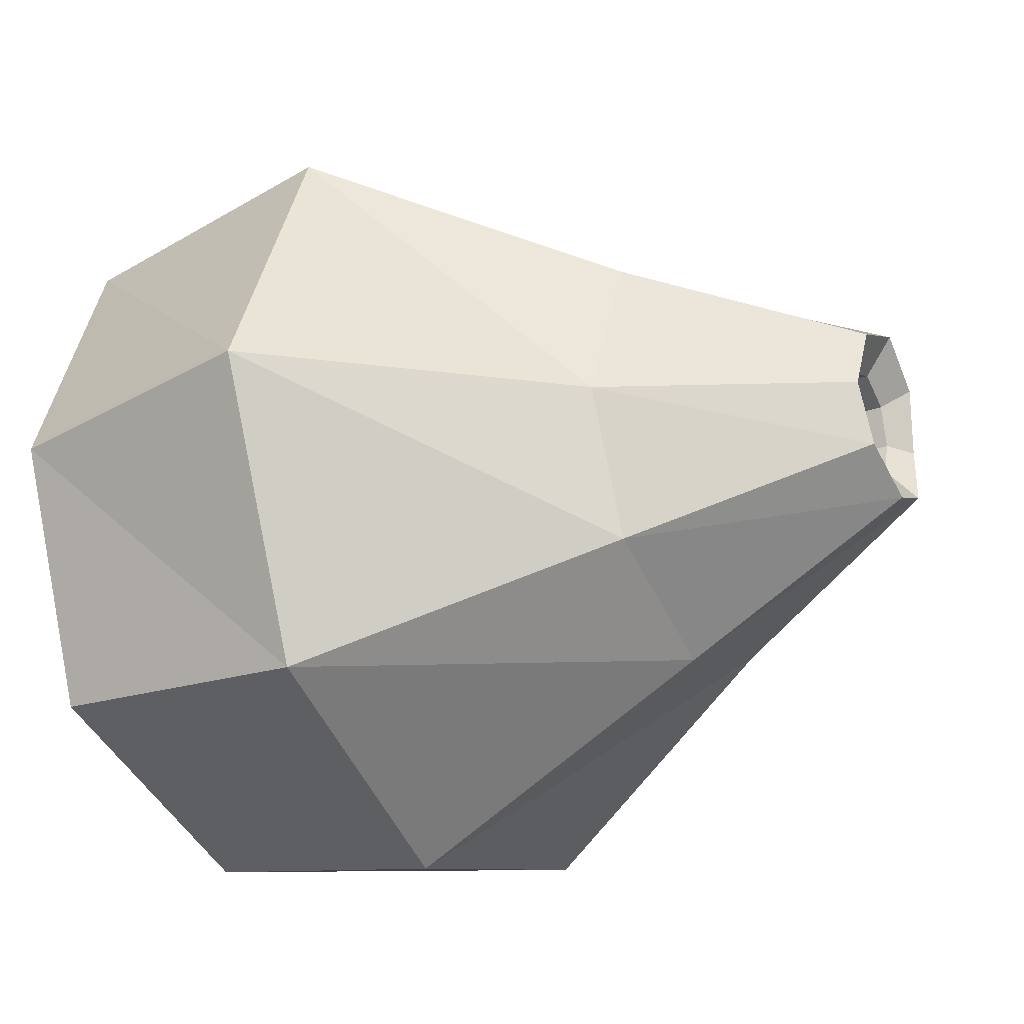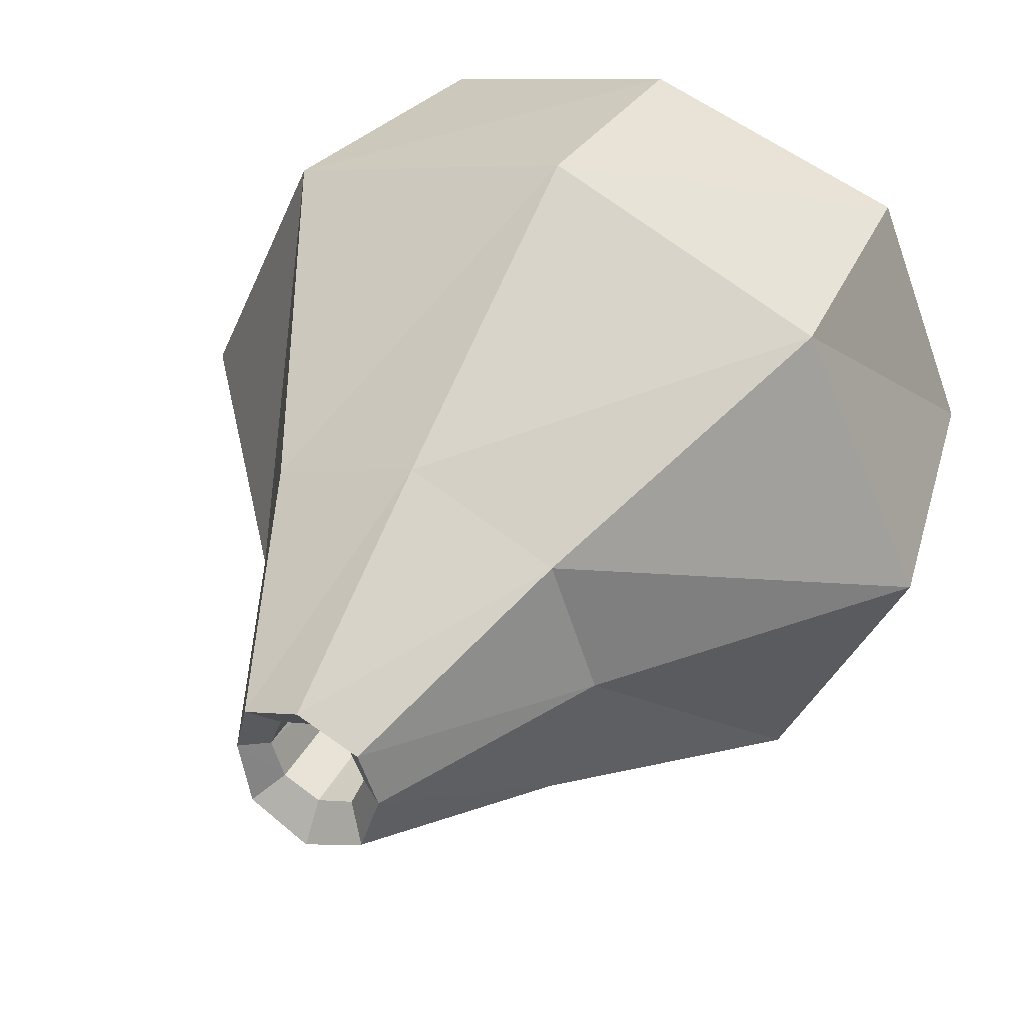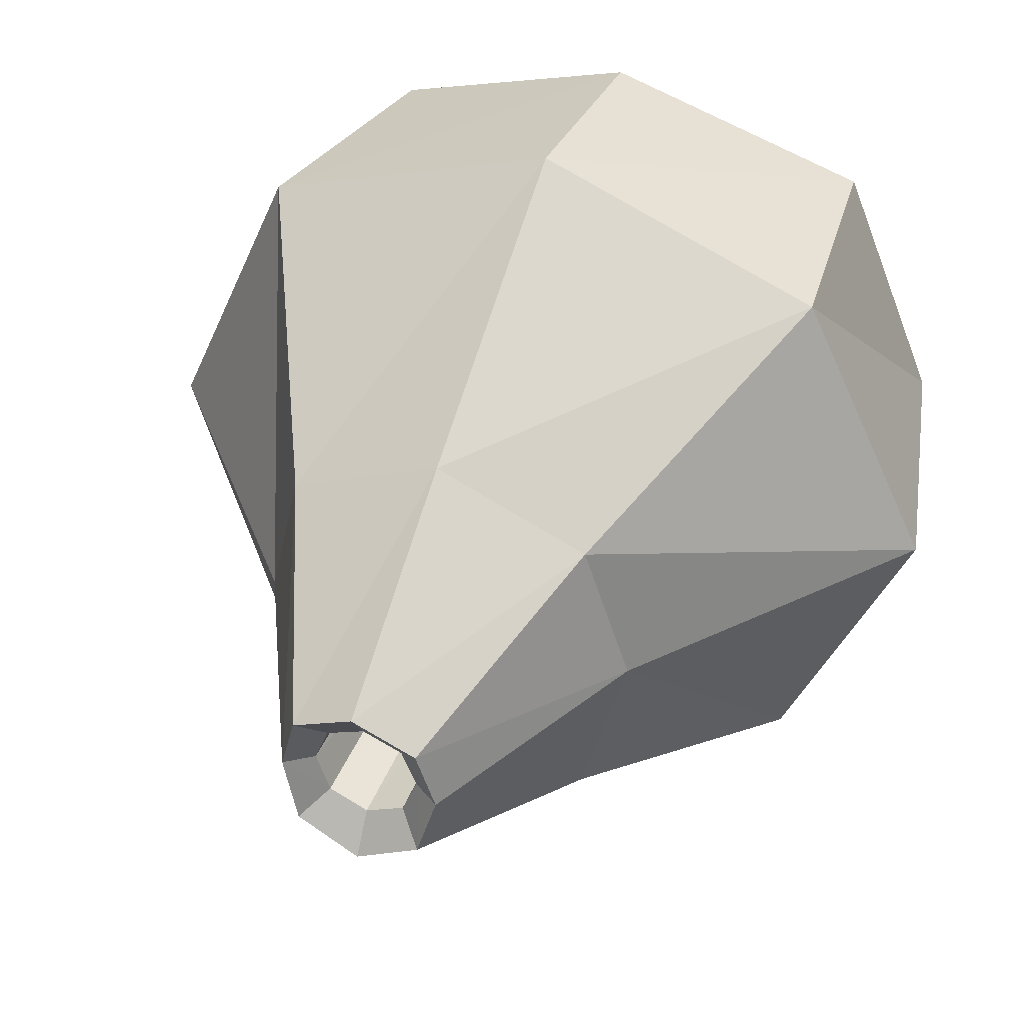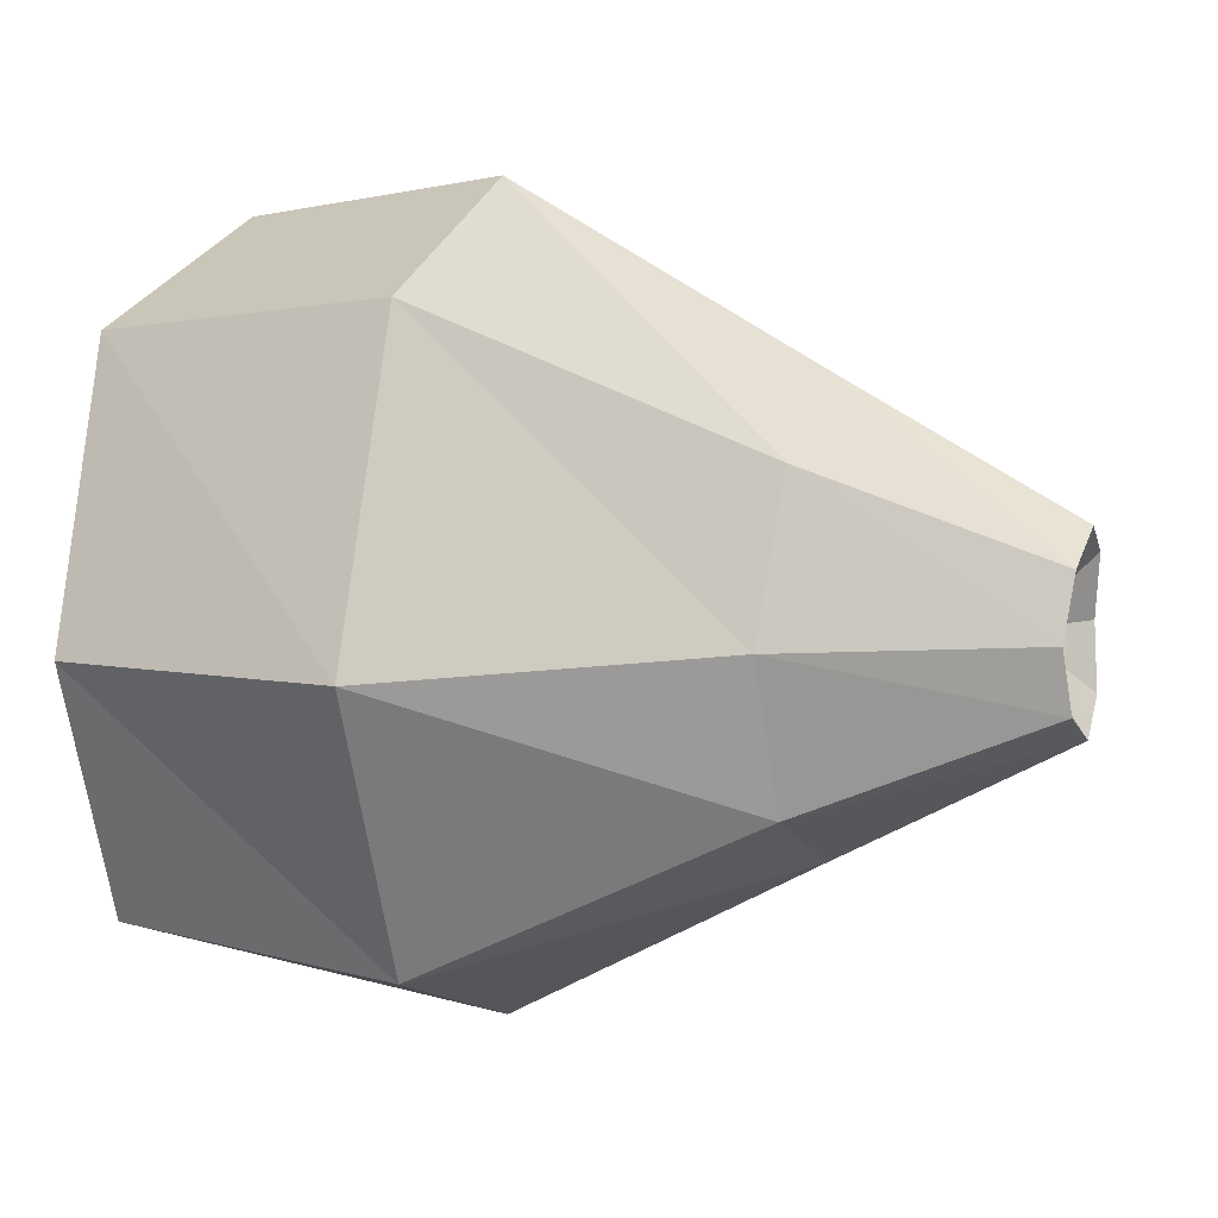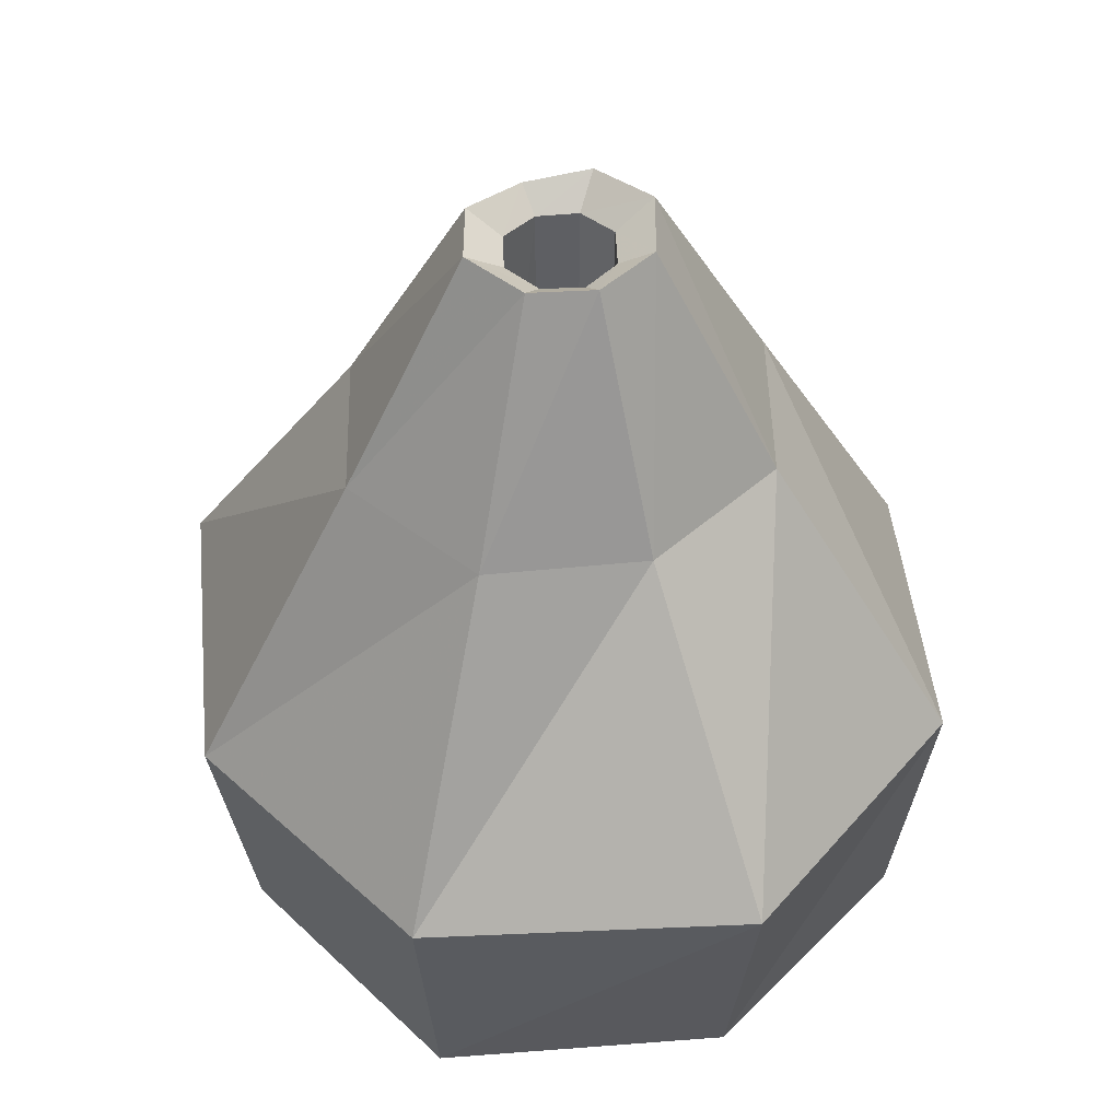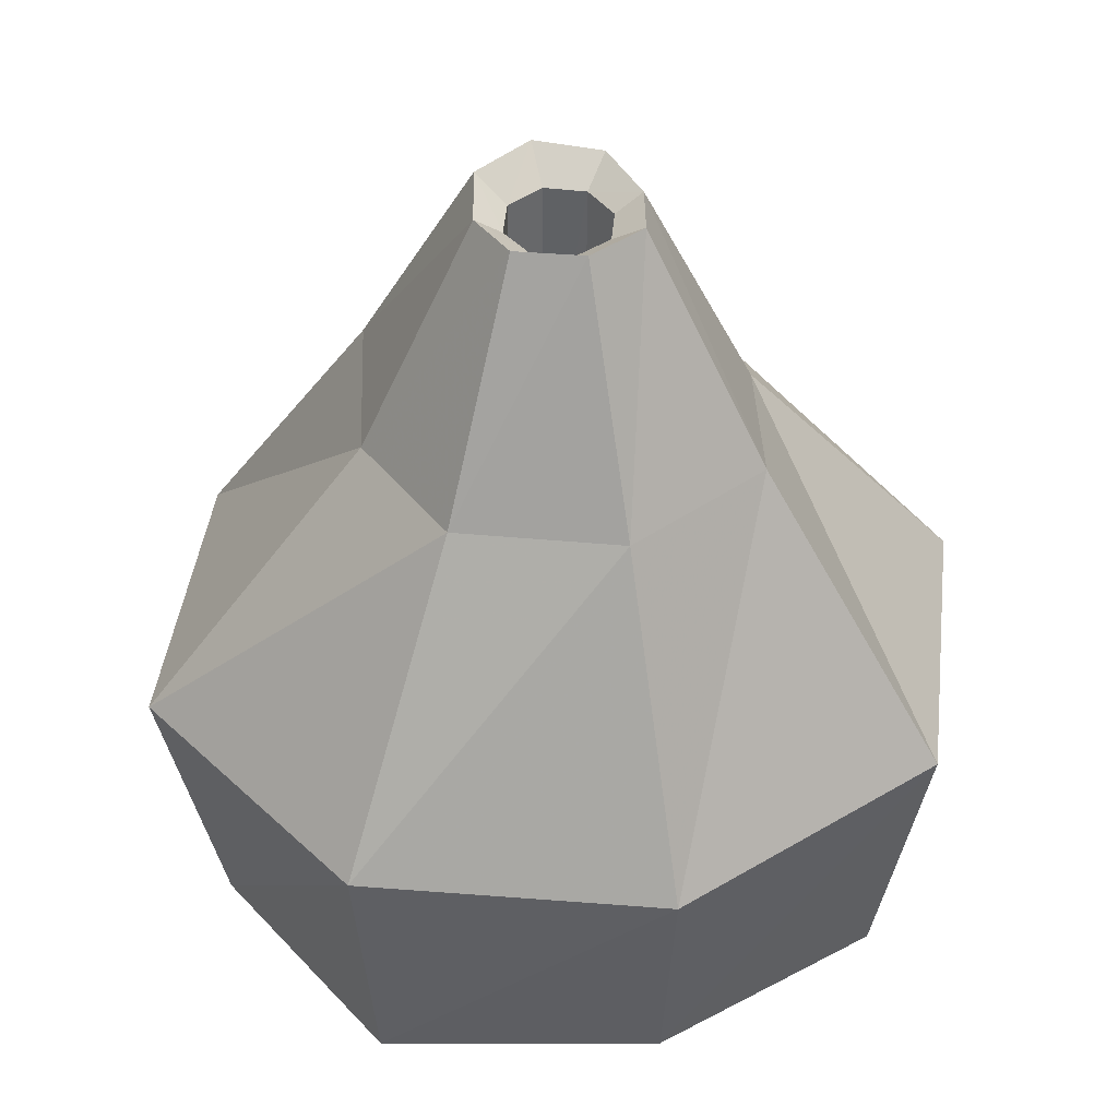
<metadata>
{"format":"obj","ext":"obj","renderer":"f3d","projection":"perspective","resolution":1024,"background":"white","views":[{"elev":-28.3,"azim":117.8,"up":"+Z"},{"elev":42.2,"azim":-152.3,"up":"+Z"},{"elev":40.5,"azim":-159.8,"up":"+Z"},{"elev":8.8,"azim":108.4,"up":"+Z"},{"elev":47.7,"azim":-115.9,"up":"+Y"},{"elev":42.1,"azim":-16.4,"up":"+Y"}]}
</metadata>
<code>
v 63.43 -106 -62.13
v -0.419 -101.3 -84.71
v -62.52 -107.1 -63.03
v -88.15 -106 2.035
v -63.43 -106 62.13
v 0.419 -101.3 84.71
v 62.52 -107.1 63.03
v 88.15 -106 -2.035
v 15.3 87.7 -15.29
v 0.185 88.59 -22.74
v -14.97 87.77 -15.43
v -19.33 86.13 -0.131
v -15.3 87.7 15.29
v -0.1849 88.59 22.74
v 14.97 87.77 15.43
v 19.33 86.13 0.131
v -4.1e-07 -123.4 -4e-07
v 69.61 -39.47 -68.33
v -0.1382 -41.65 -94.17
v -71.51 -38.56 -71.53
v -102.6 -38.27 0.8721
v -69.61 -39.47 68.33
v 0.1382 -41.65 94.17
v 71.51 -38.56 71.53
v 102.6 -38.27 -0.8722
v 36.22 31.38 -36.64
v 47 28.83 -0.008656
v 37.31 32.67 37.64
v 0.4022 32.47 53.29
v -36.22 31.38 36.64
v -47 28.83 0.008663
v -37.31 32.67 -37.64
v -0.4022 32.47 -53.29
v 9.346 81.86 -9.272
v 0.08014 82.02 -13.3
v -9.122 81.77 -9.3
v -12.73 81.5 -0.106
v -9.346 81.86 9.272
v -0.08012 82.02 13.3
v 9.122 81.77 9.3
v 12.73 81.5 0.106
v 8.807 16.97 -8.807
v 5.88e-06 16.97 -12.46
v 3.73e-06 0.3614 1.83e-06
v -8.807 16.97 -8.807
v -12.46 16.97 2.75e-06
v -8.807 16.97 8.807
v 5.81e-06 16.97 12.46
v 8.807 16.97 8.807
v 12.46 16.97 2.72e-06
v 63.43 -106 -62.13
v -0.419 -101.3 -84.71
v -62.52 -107.1 -63.03
v -88.15 -106 2.035
v -63.43 -106 62.13
v 0.419 -101.3 84.71
v 62.52 -107.1 63.03
v 88.15 -106 -2.035
v 15.3 87.7 -15.29
v 0.185 88.59 -22.74
v -14.97 87.77 -15.43
v -19.33 86.13 -0.131
v -15.3 87.7 15.29
v -0.1849 88.59 22.74
v 14.97 87.77 15.43
v 19.33 86.13 0.131
v -4.1e-07 -123.4 -4e-07
v 69.61 -39.47 -68.33
v -0.1382 -41.65 -94.17
v -71.51 -38.56 -71.53
v -102.6 -38.27 0.8721
v -69.61 -39.47 68.33
v 0.1382 -41.65 94.17
v 71.51 -38.56 71.53
v 102.6 -38.27 -0.8722
v 36.22 31.38 -36.64
v 47 28.83 -0.008656
v 37.31 32.67 37.64
v 0.4022 32.47 53.29
v -36.22 31.38 36.64
v -47 28.83 0.008663
v -37.31 32.67 -37.64
v -0.4022 32.47 -53.29
v 9.346 81.86 -9.272
v 0.08014 82.02 -13.3
v -9.122 81.77 -9.3
v -12.73 81.5 -0.106
v -9.346 81.86 9.272
v -0.08012 82.02 13.3
v 9.122 81.77 9.3
v 12.73 81.5 0.106
v 8.807 16.97 -8.807
v 5.88e-06 16.97 -12.46
v 3.73e-06 0.3614 1.83e-06
v -8.807 16.97 -8.807
v -12.46 16.97 2.75e-06
v -8.807 16.97 8.807
v 5.81e-06 16.97 12.46
v 8.807 16.97 8.807
v 12.46 16.97 2.72e-06
g pCylinder1
f 18 19 33 26
f 19 20 32 33
f 20 21 31 32
f 21 22 30 31
f 22 23 29 30
f 23 24 28 29
f 24 25 27 28
f 25 18 26 27
f 2 1 17
f 3 2 17
f 4 3 17
f 5 4 17
f 6 5 17
f 7 6 17
f 8 7 17
f 1 8 17
f 42 43 44
f 43 45 44
f 45 46 44
f 46 47 44
f 47 48 44
f 48 49 44
f 49 50 44
f 50 42 44
f 1 2 19 18
f 2 3 20 19
f 3 4 21 20
f 4 5 22 21
f 5 6 23 22
f 6 7 24 23
f 7 8 25 24
f 8 1 18 25
f 27 26 9 16
f 28 27 16 15
f 29 28 15 14
f 30 29 14 13
f 31 30 13 12
f 32 31 12 11
f 33 32 11 10
f 26 33 10 9
f 9 10 35 34
f 10 11 36 35
f 11 12 37 36
f 12 13 38 37
f 13 14 39 38
f 14 15 40 39
f 15 16 41 40
f 16 9 34 41
f 34 35 43 42
f 35 36 45 43
f 36 37 46 45
f 37 38 47 46
f 38 39 48 47
f 39 40 49 48
f 40 41 50 49
f 41 34 42 50
f 68 69 83 76
f 69 70 82 83
f 70 71 81 82
f 71 72 80 81
f 72 73 79 80
f 73 74 78 79
f 74 75 77 78
f 75 68 76 77
f 52 51 67
f 53 52 67
f 54 53 67
f 55 54 67
f 56 55 67
f 57 56 67
f 58 57 67
f 51 58 67
f 92 93 94
f 93 95 94
f 95 96 94
f 96 97 94
f 97 98 94
f 98 99 94
f 99 100 94
f 100 92 94
f 51 52 69 68
f 52 53 70 69
f 53 54 71 70
f 54 55 72 71
f 55 56 73 72
f 56 57 74 73
f 57 58 75 74
f 58 51 68 75
f 77 76 59 66
f 78 77 66 65
f 79 78 65 64
f 80 79 64 63
f 81 80 63 62
f 82 81 62 61
f 83 82 61 60
f 76 83 60 59
f 59 60 85 84
f 60 61 86 85
f 61 62 87 86
f 62 63 88 87
f 63 64 89 88
f 64 65 90 89
f 65 66 91 90
f 66 59 84 91
f 84 85 93 92
f 85 86 95 93
f 86 87 96 95
f 87 88 97 96
f 88 89 98 97
f 89 90 99 98
f 90 91 100 99
f 91 84 92 100

</code>
